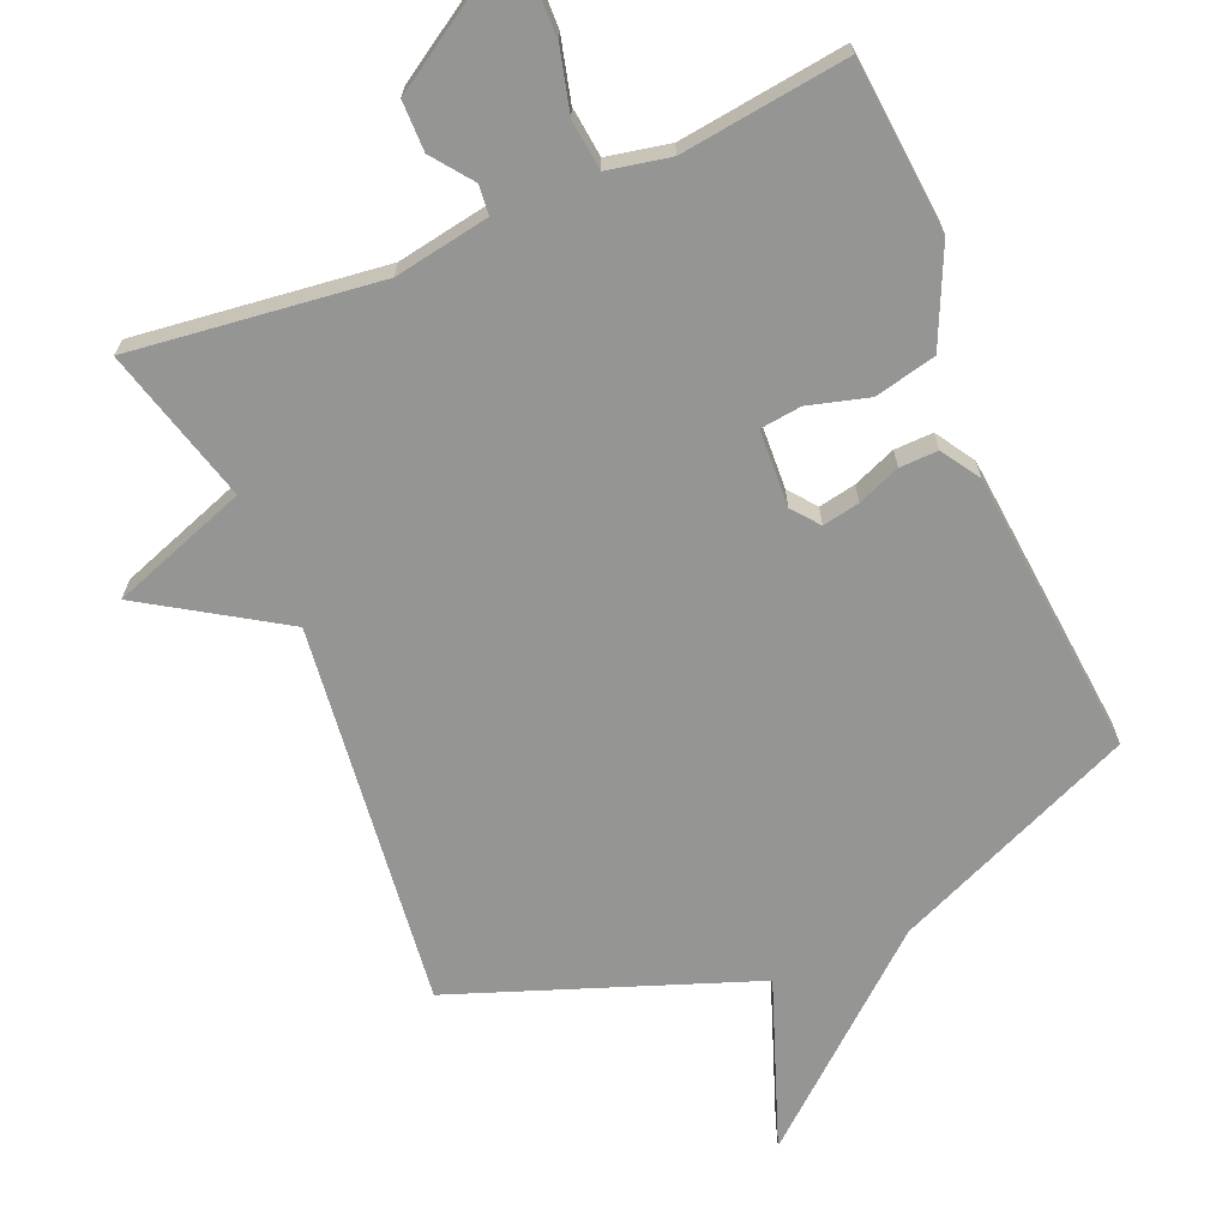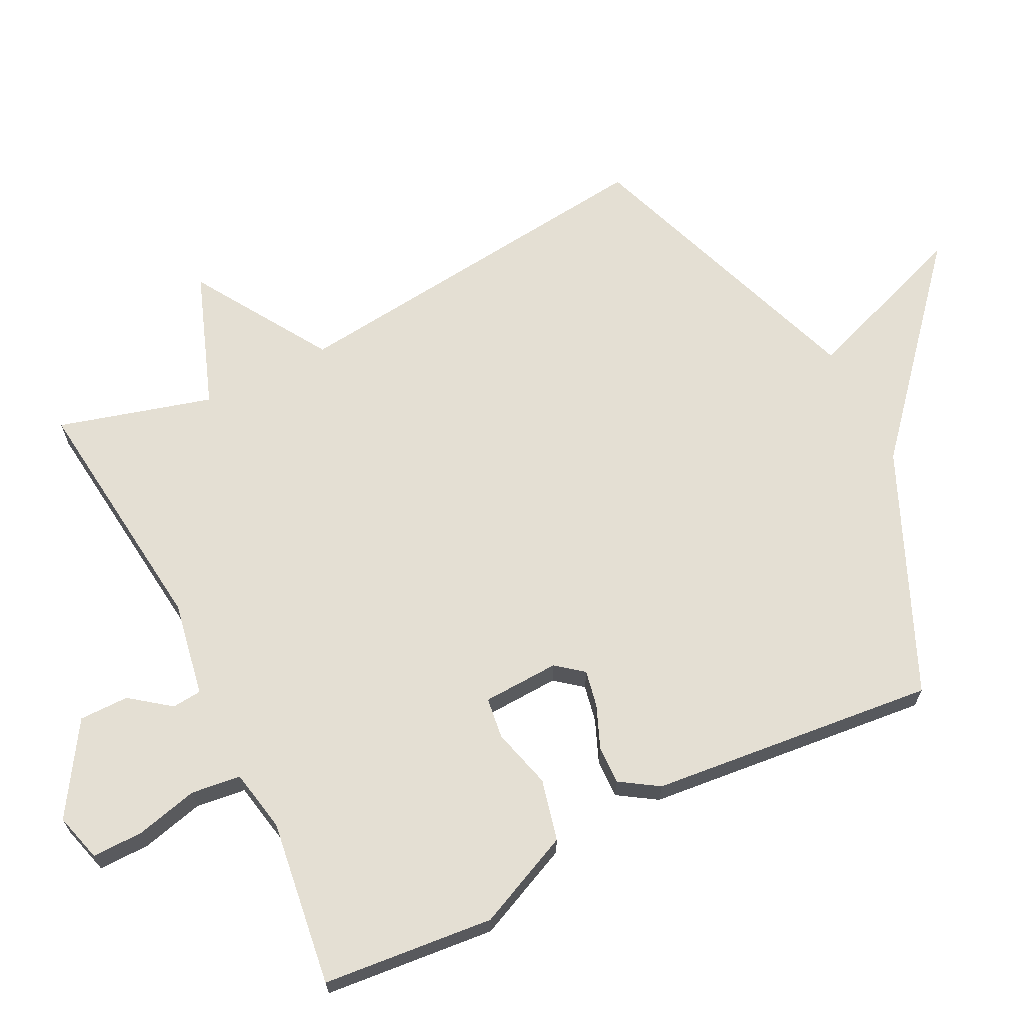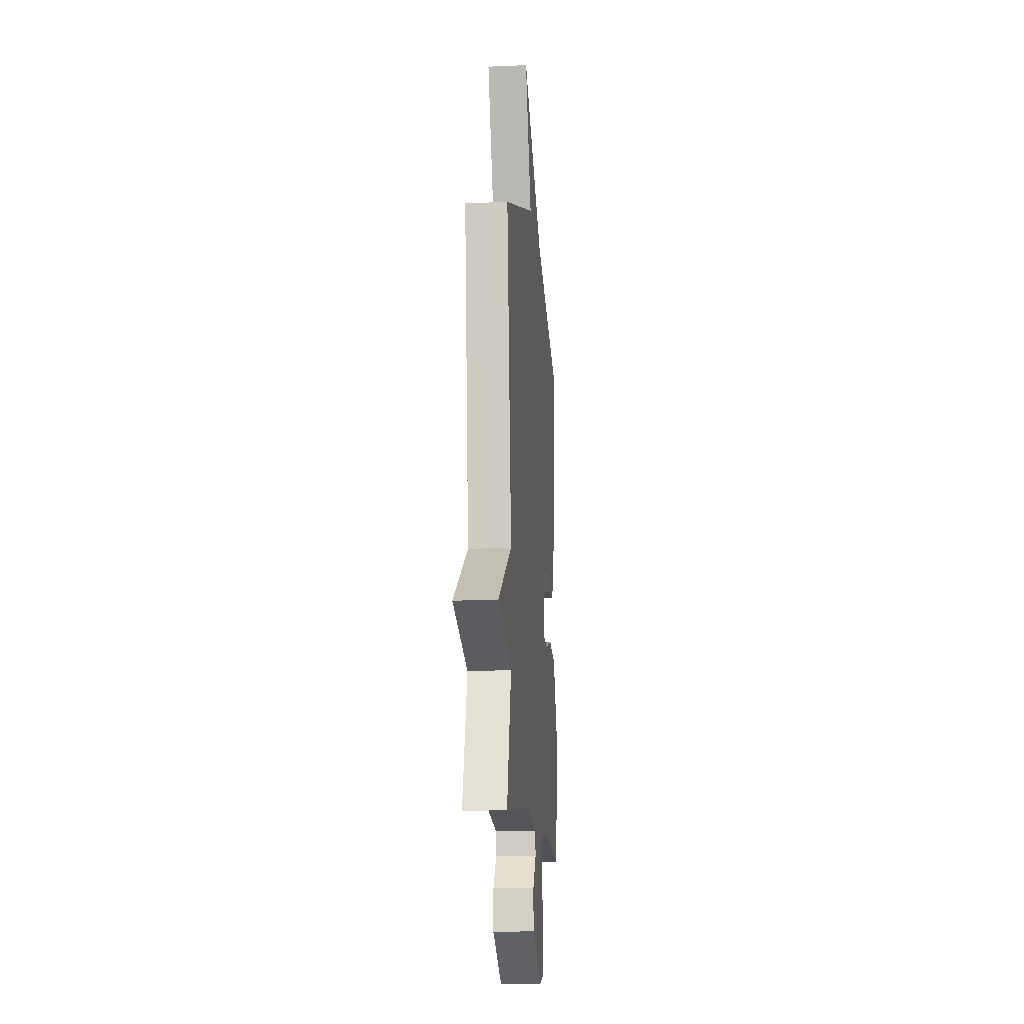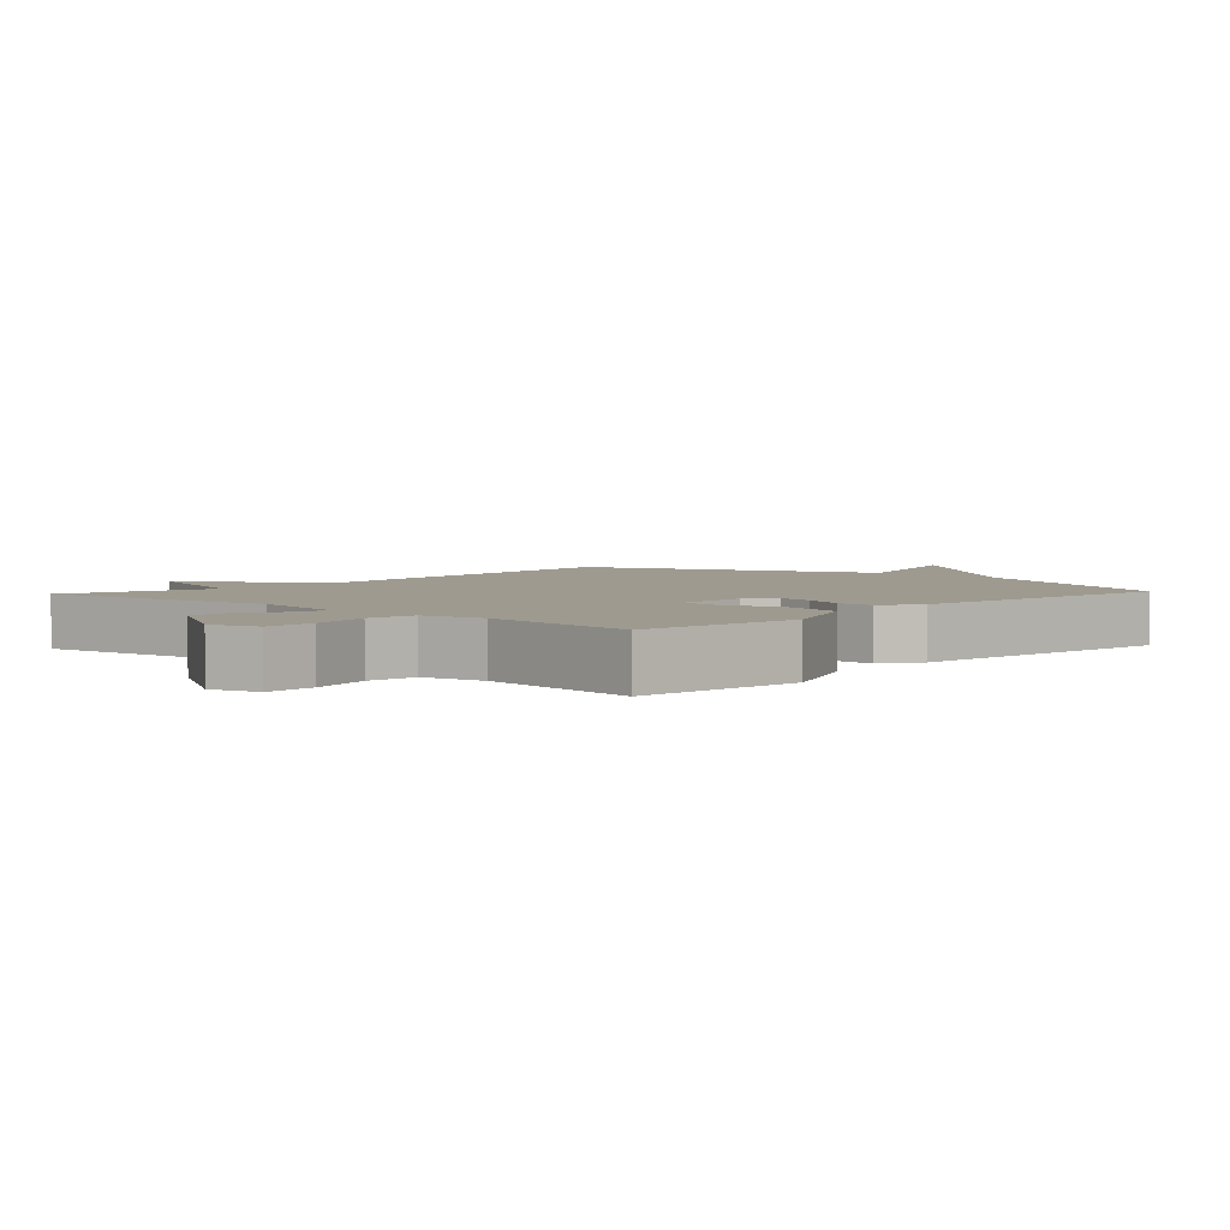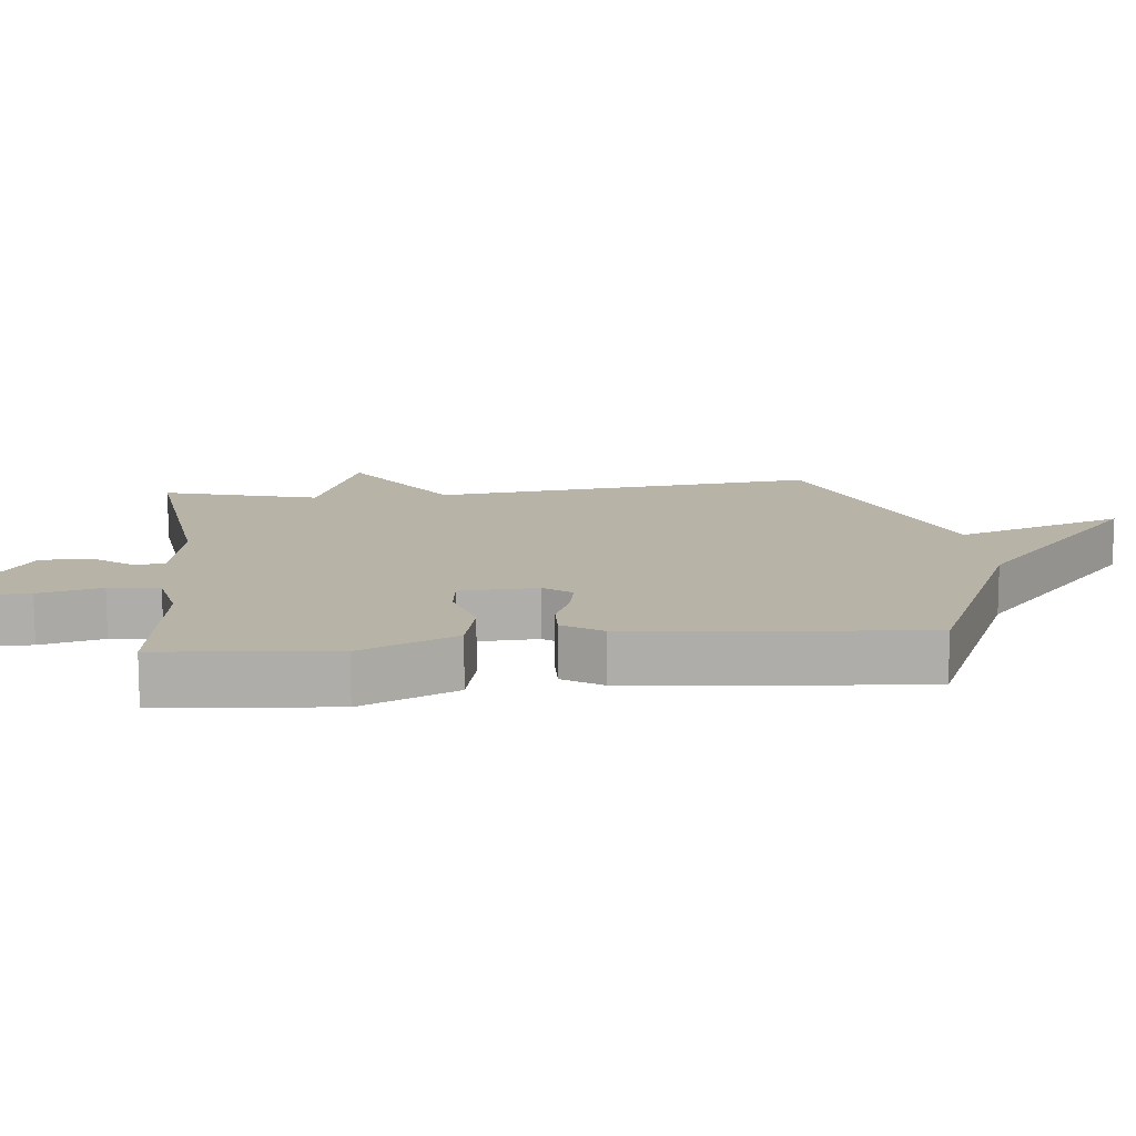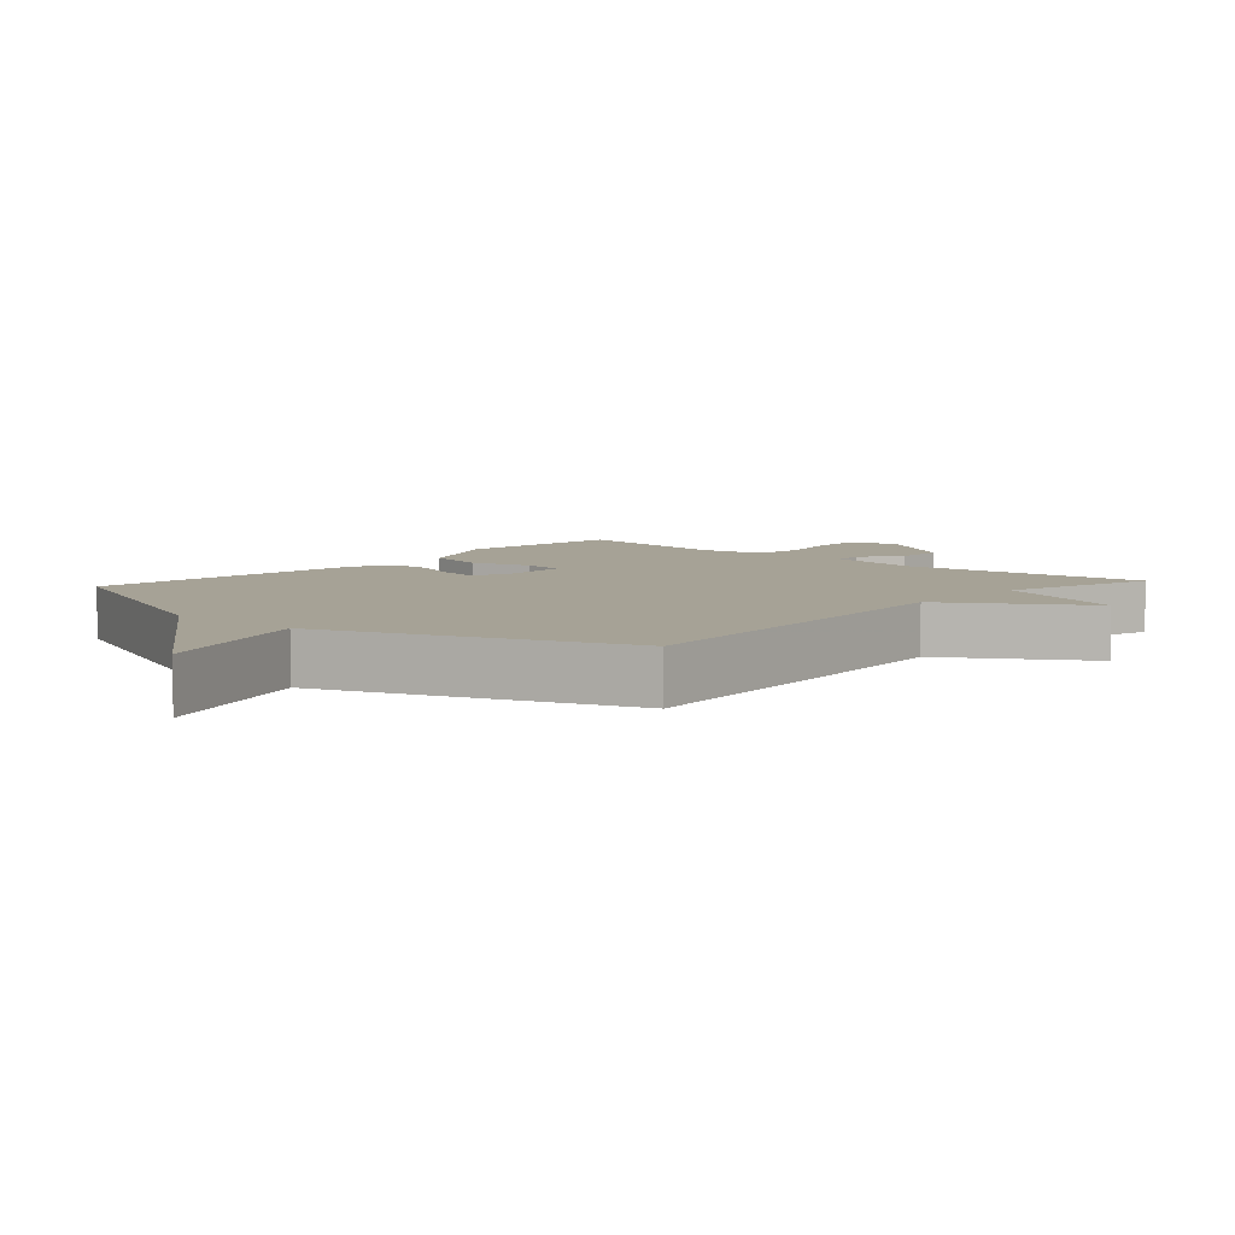
<metadata>
{"format":"obj","ext":"obj","renderer":"f3d","projection":"perspective","resolution":1024,"background":"white","views":[{"elev":-67.4,"azim":-157.5,"up":"+Y"},{"elev":66.7,"azim":-116.6,"up":"+Y"},{"elev":-13.7,"azim":95.5,"up":"+Z"},{"elev":3.6,"azim":-137.5,"up":"+Y"},{"elev":12.7,"azim":-96.1,"up":"+Y"},{"elev":6.3,"azim":41.8,"up":"+Y"}]}
</metadata>
<code>
v 0.5 0.07 -0.5
v 0.131 0.07 -0.458
v -0.01 0.07 -0.484
v -0.014 0.07 -0.528
v 0.031 0.07 -0.587
v 0.031 0.07 -0.661
v -0.103 0.07 -0.747
v -0.175 0.07 -0.727
v -0.174 0.07 -0.651
v -0.151 0.07 -0.558
v -0.16 0.07 -0.484
v -0.253 0.07 -0.466
v -0.5 0.07 -0.5
v -0.524 0.07 -0.245
v -0.46 0.07 -0.103
v -0.369 0.07 -0.081
v -0.279 0.07 -0.105
v -0.218 0.07 -0.097
v -0.213 0.07 0.017
v -0.245 0.07 0.057
v -0.3 0.07 0.046
v -0.363 0.07 0.02
v -0.42 0.07 0.018
v -0.457 0.07 0.075
v -0.5 0.07 0.5
v -0.141 0.07 0.658
v 0.149 0.07 0.91
v 0.059 0.07 0.658
v 0.5 0.07 0.5
v 0.436 0.07 -0.071
v 0.638 0.07 -0.197
v 0.436 0.07 -0.271
v 0.5 0 -0.5
v 0.131 0 -0.458
v -0.01 0 -0.484
v -0.014 0 -0.528
v 0.031 0 -0.587
v 0.031 0 -0.661
v -0.103 0 -0.747
v -0.175 0 -0.727
v -0.174 0 -0.651
v -0.151 0 -0.558
v -0.16 0 -0.484
v -0.253 0 -0.466
v -0.5 0 -0.5
v -0.524 0 -0.245
v -0.46 0 -0.103
v -0.369 0 -0.081
v -0.279 0 -0.105
v -0.218 0 -0.097
v -0.213 0 0.017
v -0.245 0 0.057
v -0.3 0 0.046
v -0.363 0 0.02
v -0.42 0 0.018
v -0.457 0 0.075
v -0.5 0 0.5
v -0.141 0 0.658
v 0.149 0 0.91
v 0.059 0 0.658
v 0.5 0 0.5
v 0.436 0 -0.071
v 0.638 0 -0.197
v 0.436 0 -0.271
f 30 31 32
f 28 29 30
f 28 30 32
f 26 27 28
f 25 26 28
f 24 25 28
f 23 24 28
f 22 23 28
f 21 22 28
f 20 21 28
f 28 32 1
f 20 28 1
f 19 20 1
f 15 16 17
f 14 15 17
f 13 14 17
f 12 13 17
f 11 12 17 18
f 8 9 10
f 7 8 10
f 6 7 10
f 5 6 10
f 4 5 10
f 3 4 10 11
f 11 18 19
f 3 11 19
f 2 3 19
f 1 2 19
f 64 63 62
f 62 61 60
f 64 62 60
f 60 59 58
f 60 58 57
f 60 57 56
f 60 56 55
f 60 55 54
f 60 54 53
f 60 53 52
f 33 64 60
f 33 60 52
f 33 52 51
f 49 48 47
f 49 47 46
f 49 46 45
f 49 45 44
f 50 49 44 43
f 42 41 40
f 42 40 39
f 42 39 38
f 42 38 37
f 42 37 36
f 43 42 36 35
f 51 50 43
f 51 43 35
f 51 35 34
f 51 34 33
f 1 33 34 2
f 2 34 35 3
f 3 35 36 4
f 4 36 37 5
f 5 37 38 6
f 6 38 39 7
f 7 39 40 8
f 8 40 41 9
f 9 41 42 10
f 10 42 43 11
f 11 43 44 12
f 12 44 45 13
f 13 45 46 14
f 14 46 47 15
f 15 47 48 16
f 16 48 49 17
f 17 49 50 18
f 18 50 51 19
f 19 51 52 20
f 20 52 53 21
f 21 53 54 22
f 22 54 55 23
f 23 55 56 24
f 24 56 57 25
f 25 57 58 26
f 26 58 59 27
f 27 59 60 28
f 28 60 61 29
f 29 61 62 30
f 30 62 63 31
f 31 63 64 32
f 32 64 33 1

</code>
